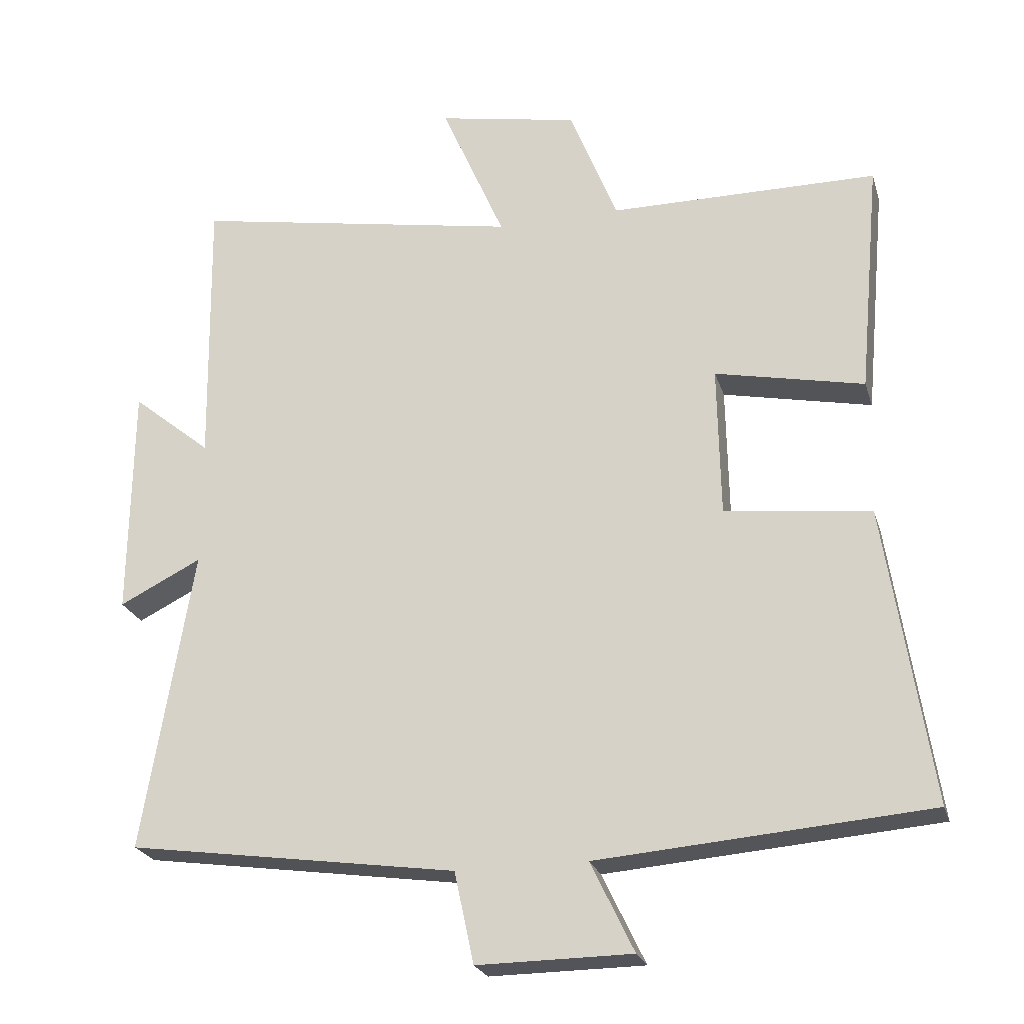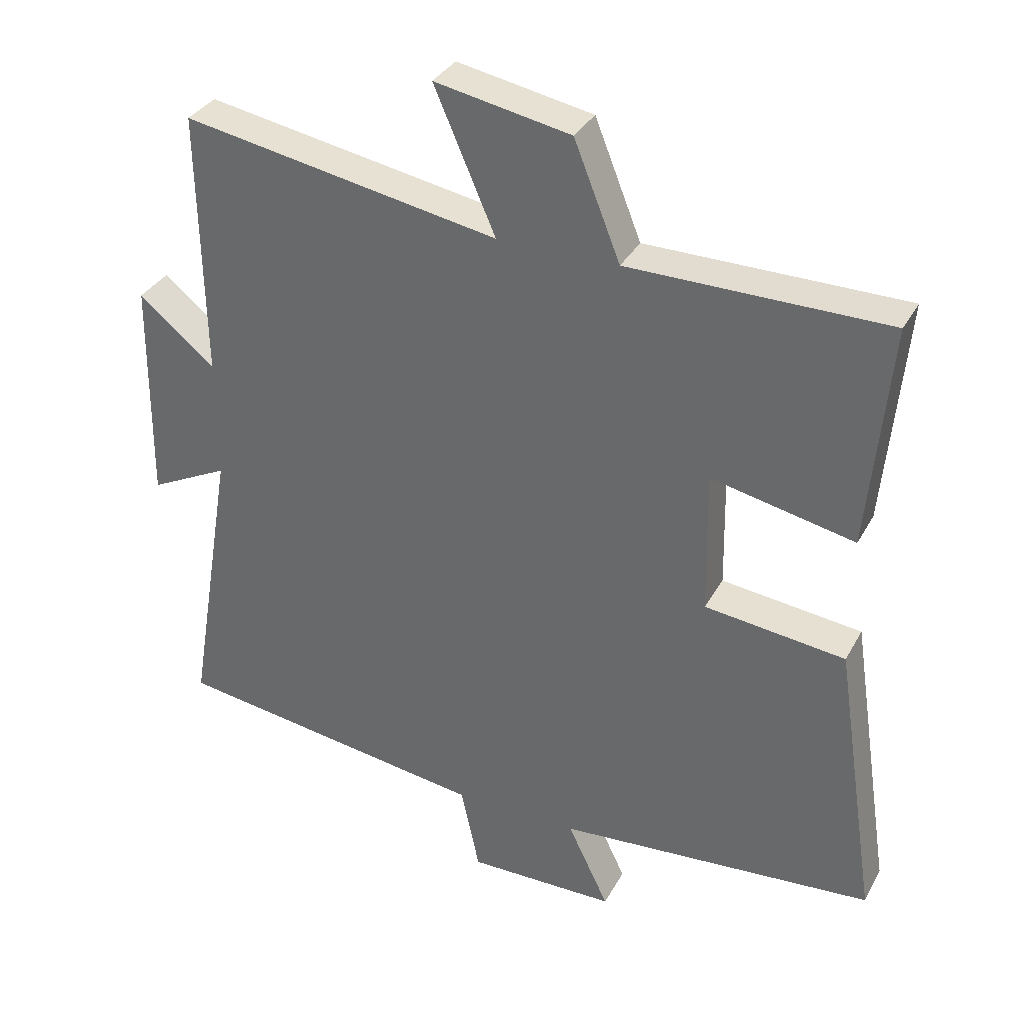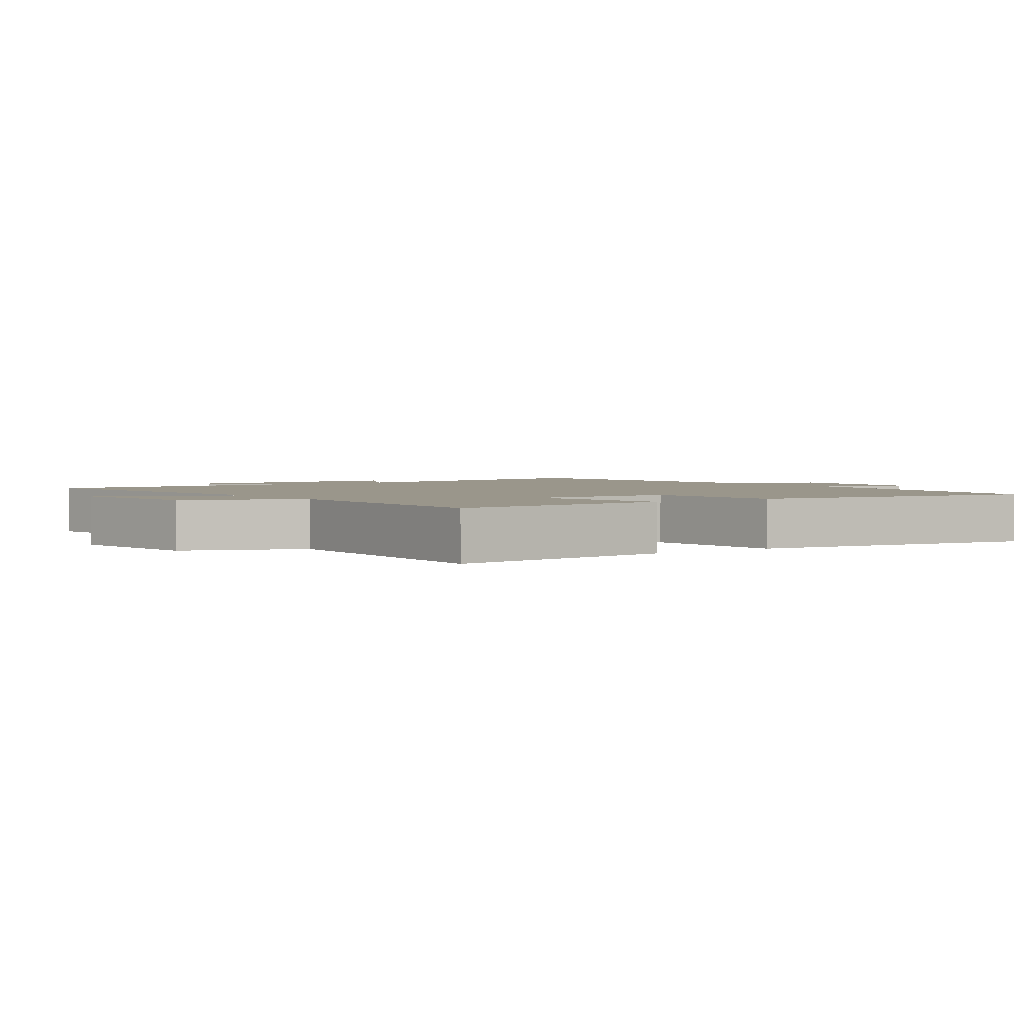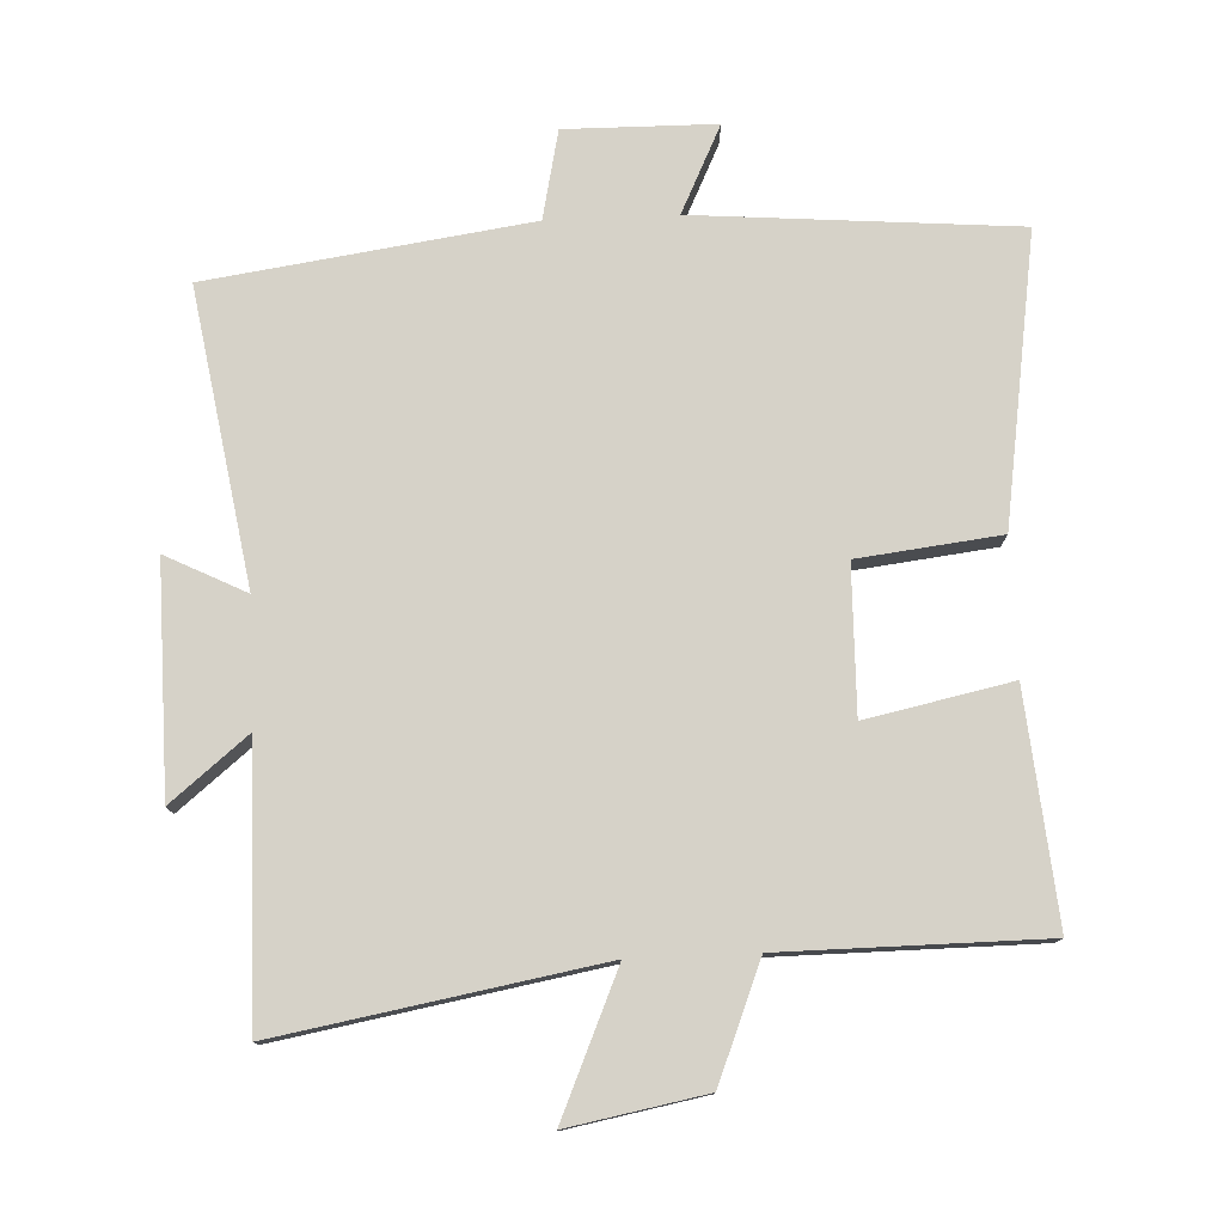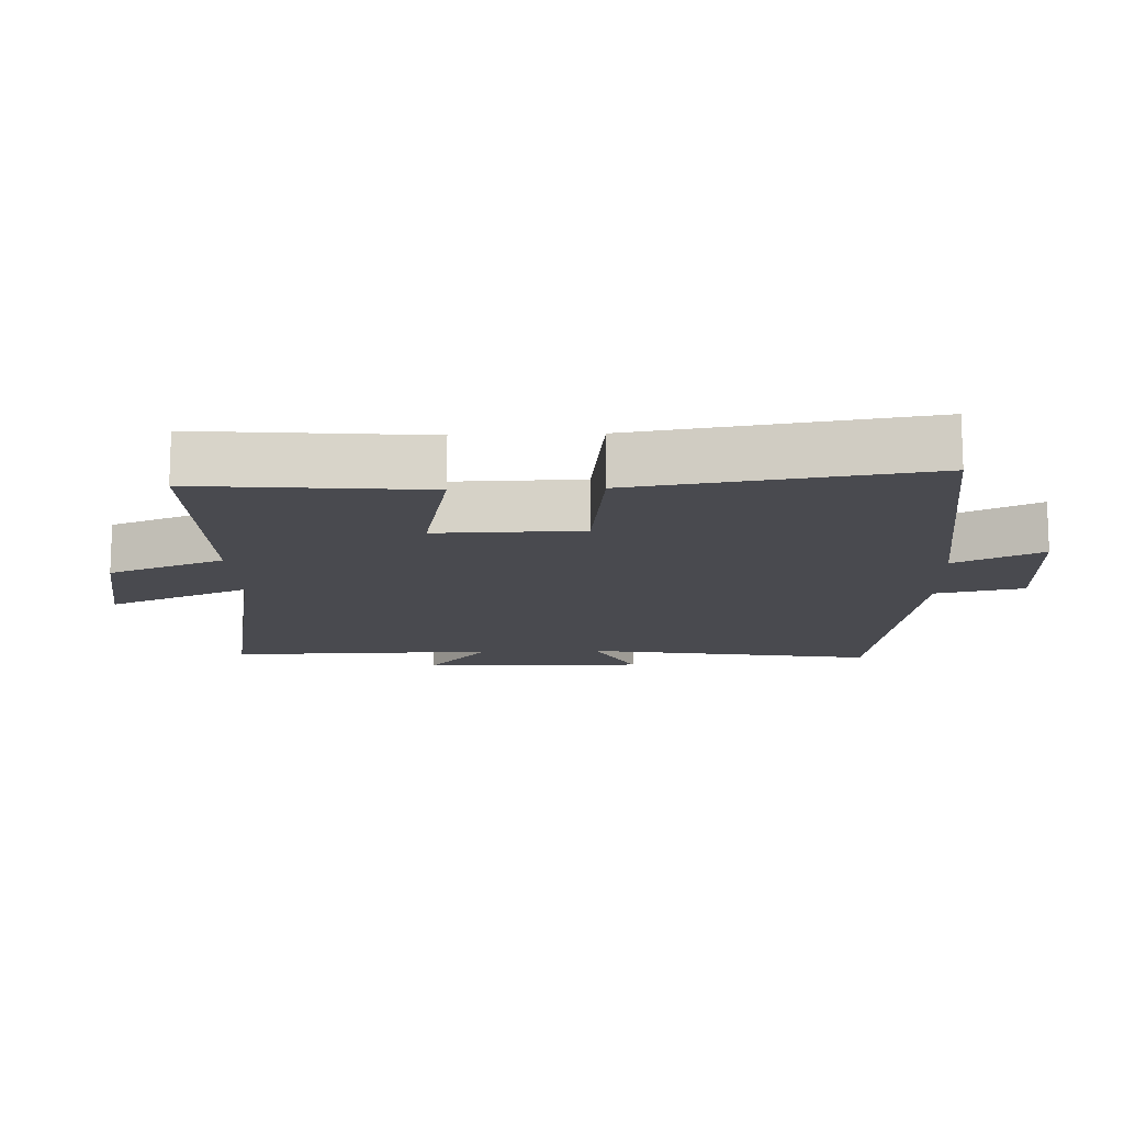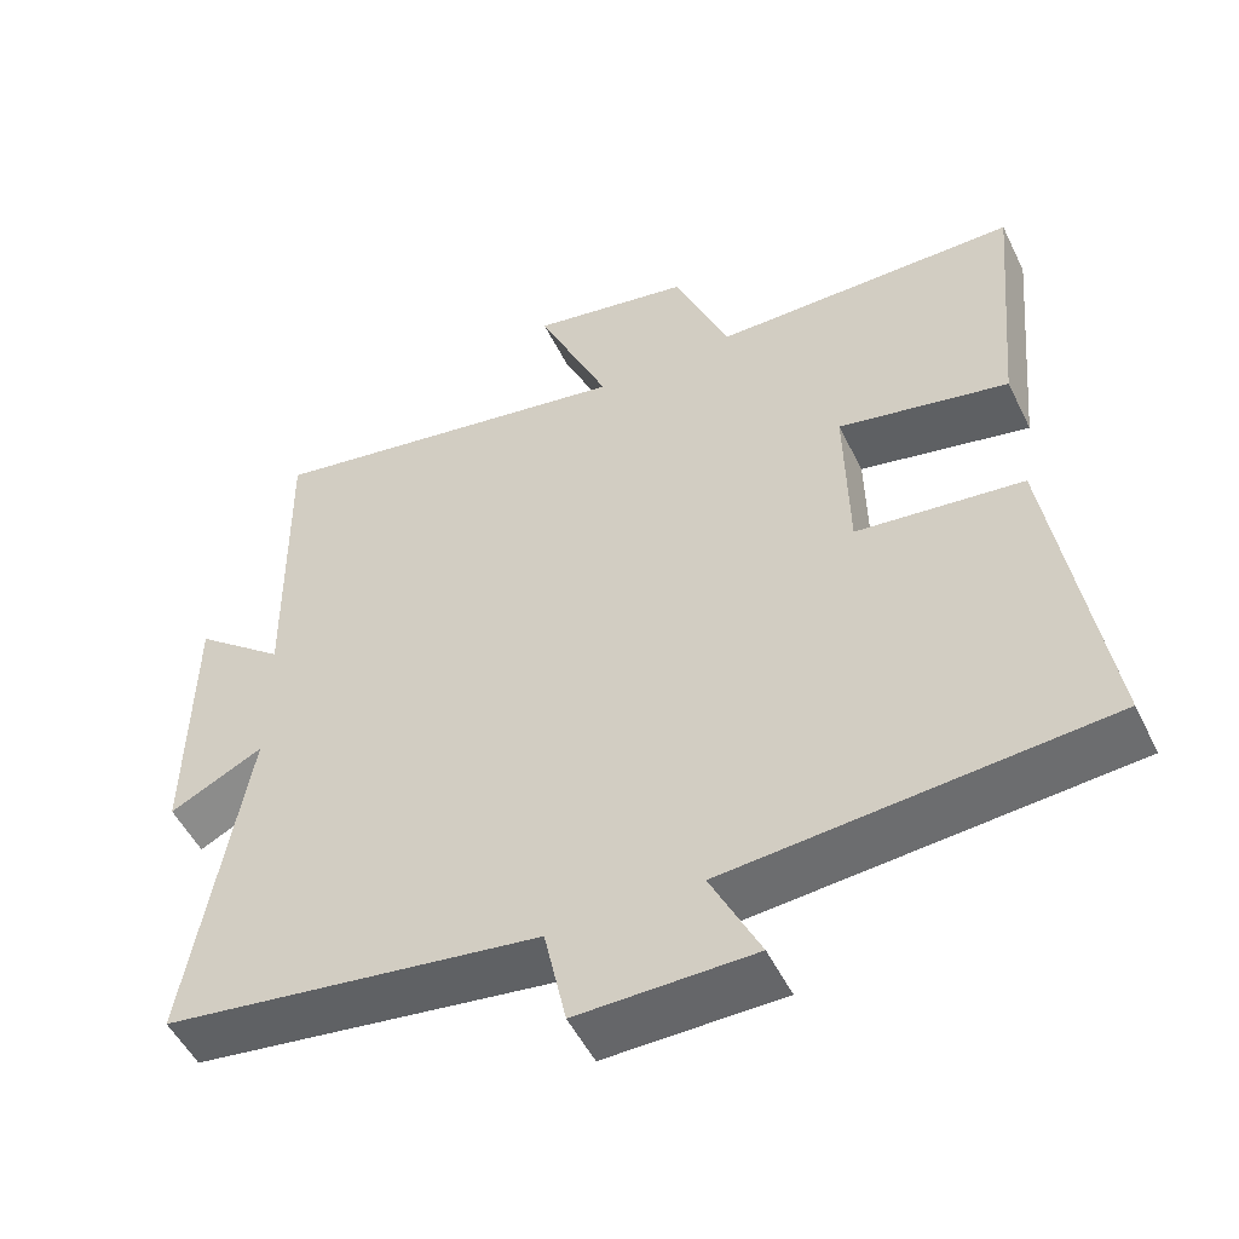
<metadata>
{"format":"obj","ext":"obj","renderer":"f3d","projection":"perspective","resolution":1024,"background":"white","views":[{"elev":-23.7,"azim":15.3,"up":"+Z"},{"elev":34.0,"azim":25.0,"up":"+Z"},{"elev":2.4,"azim":55.7,"up":"+Y"},{"elev":77.6,"azim":-2.5,"up":"+Y"},{"elev":-13.6,"azim":92.2,"up":"+Y"},{"elev":-51.6,"azim":25.6,"up":"+Z"}]}
</metadata>
<code>
v 0.531 0.07 0.498
v 0.5 0.07 0.161
v 0.286 0.07 0.206
v 0.29 0.07 -0.01
v 0.5 0.07 -0.035
v 0.565 0.07 -0.462
v 0.09 0.07 -0.5
v 0.152 0.07 -0.629
v -0.07 0.07 -0.631
v -0.098 0.07 -0.5
v -0.572 0.07 -0.432
v -0.5 0.07 0.002
v -0.618 0.07 -0.057
v -0.614 0.07 0.279
v -0.5 0.07 0.186
v -0.506 0.07 0.584
v -0.034 0.07 0.5
v -0.125 0.07 0.71
v 0.077 0.07 0.672
v 0.146 0.07 0.5
v 0.531 0 0.498
v 0.5 0 0.161
v 0.286 0 0.206
v 0.29 0 -0.01
v 0.5 0 -0.035
v 0.565 0 -0.462
v 0.09 0 -0.5
v 0.152 0 -0.629
v -0.07 0 -0.631
v -0.098 0 -0.5
v -0.572 0 -0.432
v -0.5 0 0.002
v -0.618 0 -0.057
v -0.614 0 0.279
v -0.5 0 0.186
v -0.506 0 0.584
v -0.034 0 0.5
v -0.125 0 0.71
v 0.077 0 0.672
v 0.146 0 0.5
f 17 18 19 20
f 1 2 3
f 20 1 3
f 17 20 3
f 17 3 4
f 16 17 4
f 15 16 4
f 12 13 14 15
f 12 15 4
f 5 6 7
f 4 5 7
f 12 4 7
f 11 12 7
f 10 11 7
f 7 8 9 10
f 40 39 38 37
f 23 22 21
f 23 21 40
f 23 40 37
f 24 23 37
f 24 37 36
f 24 36 35
f 35 34 33 32
f 24 35 32
f 27 26 25
f 27 25 24
f 27 24 32
f 27 32 31
f 27 31 30
f 30 29 28 27
f 1 21 22 2
f 2 22 23 3
f 3 23 24 4
f 4 24 25 5
f 5 25 26 6
f 6 26 27 7
f 7 27 28 8
f 8 28 29 9
f 9 29 30 10
f 10 30 31 11
f 11 31 32 12
f 12 32 33 13
f 13 33 34 14
f 14 34 35 15
f 15 35 36 16
f 16 36 37 17
f 17 37 38 18
f 18 38 39 19
f 19 39 40 20
f 20 40 21 1

</code>
